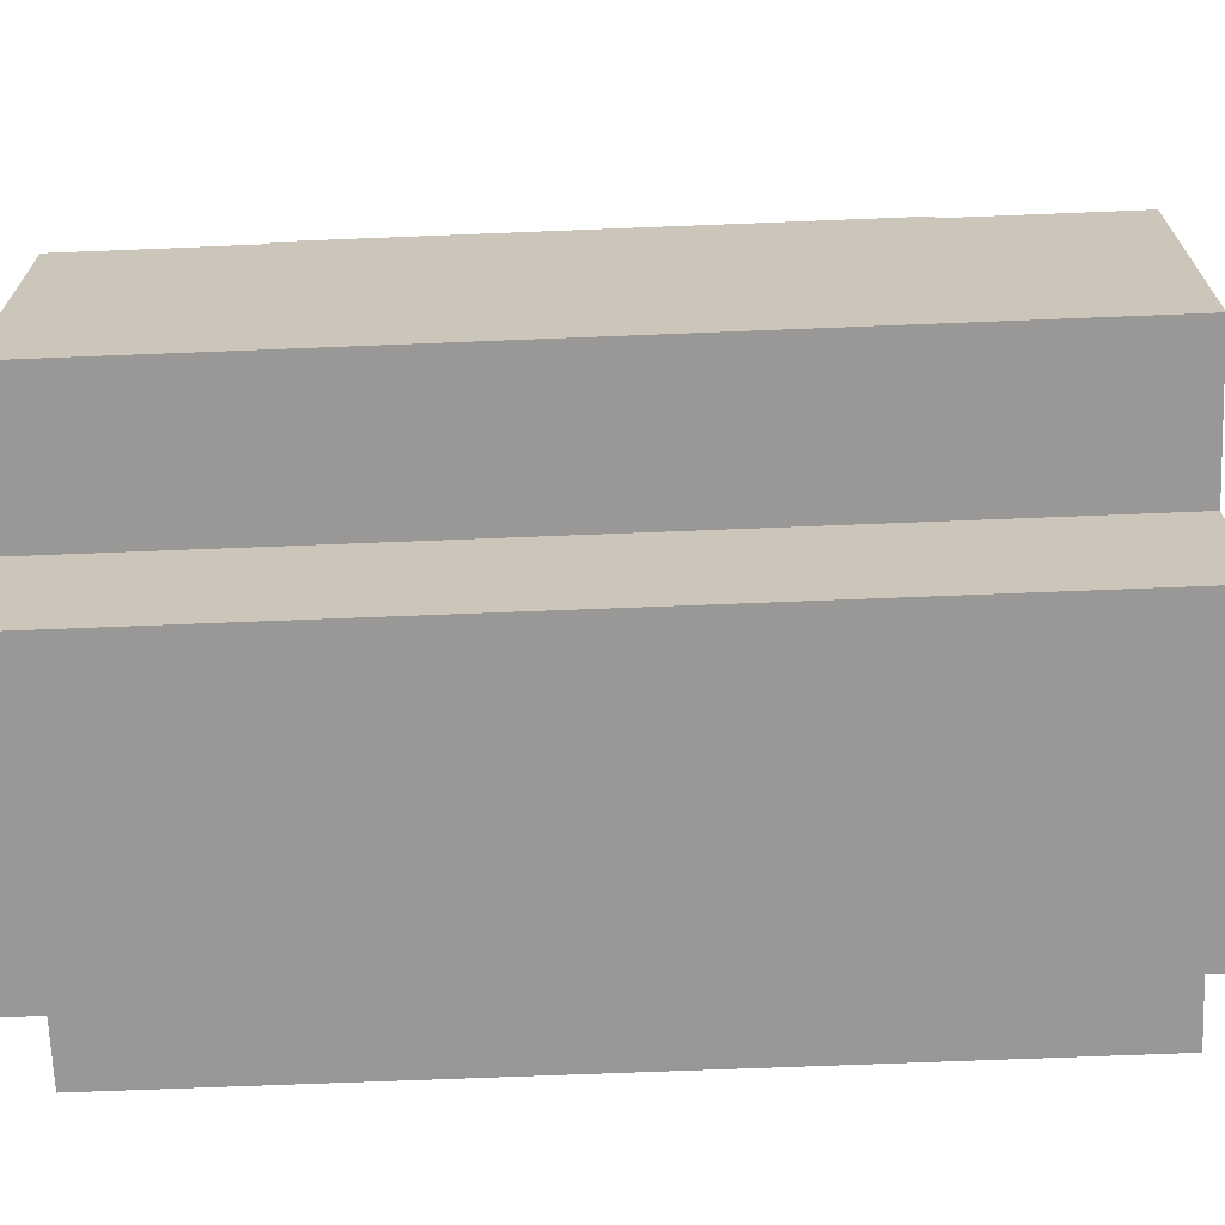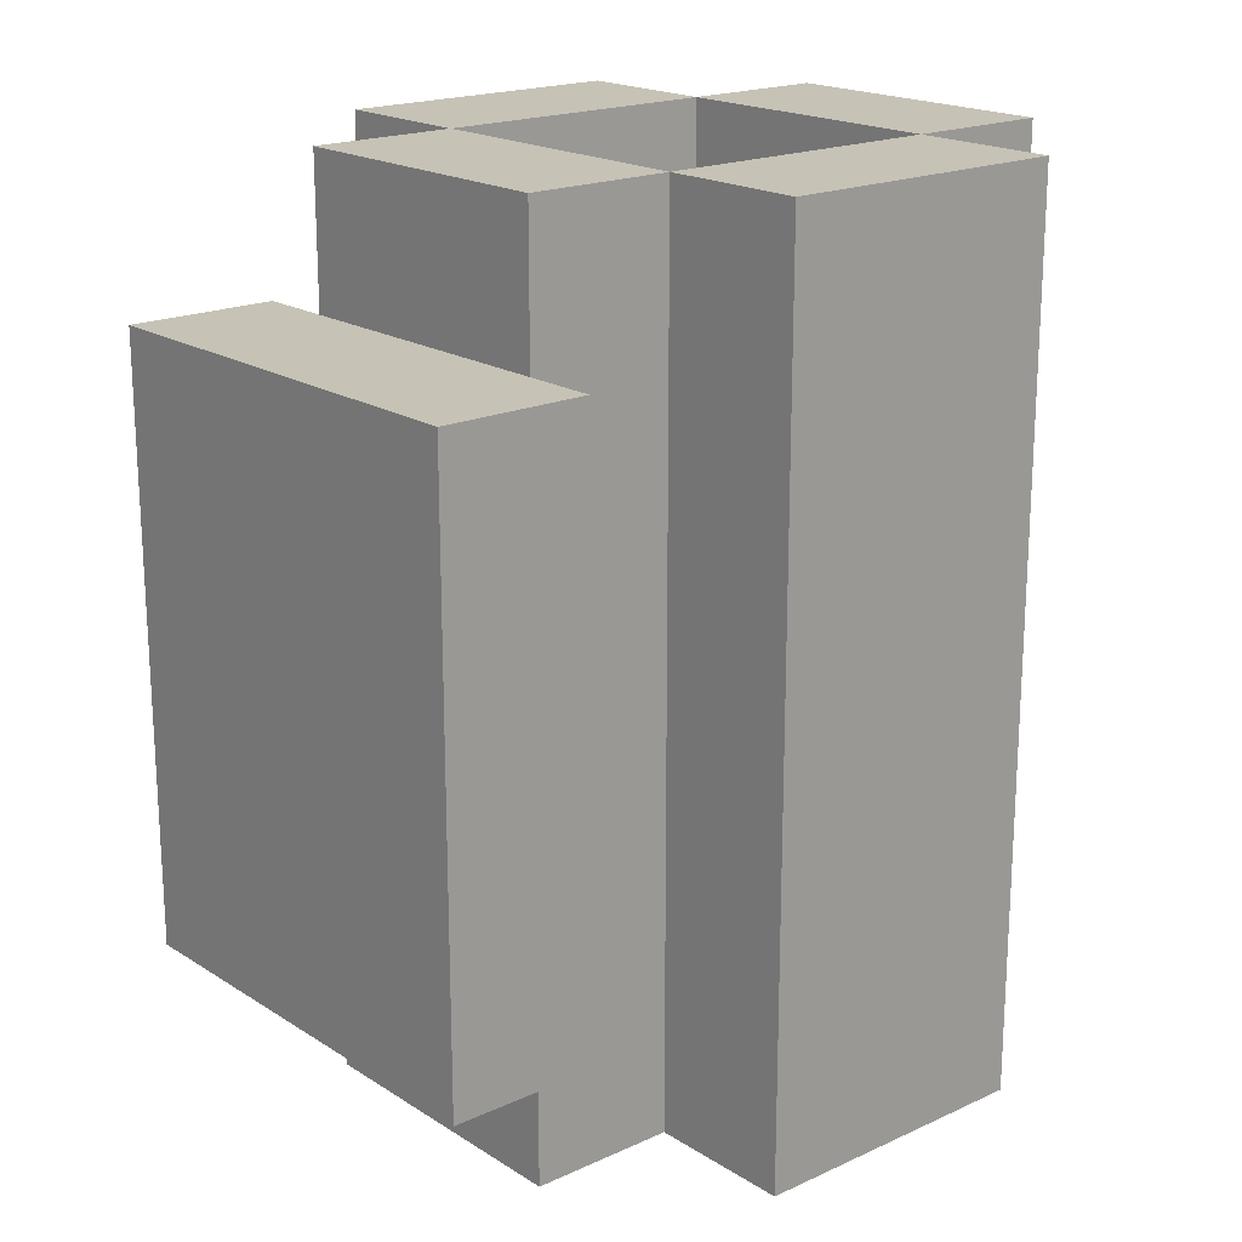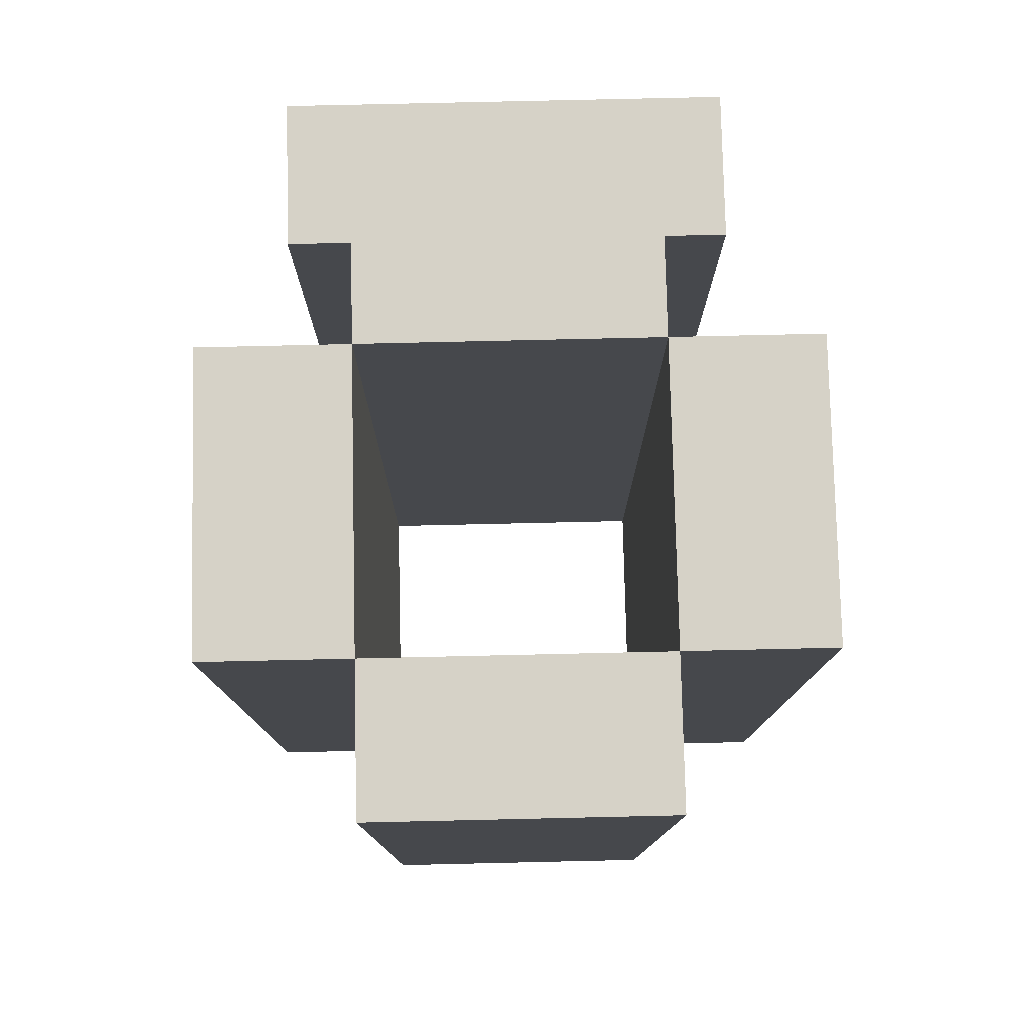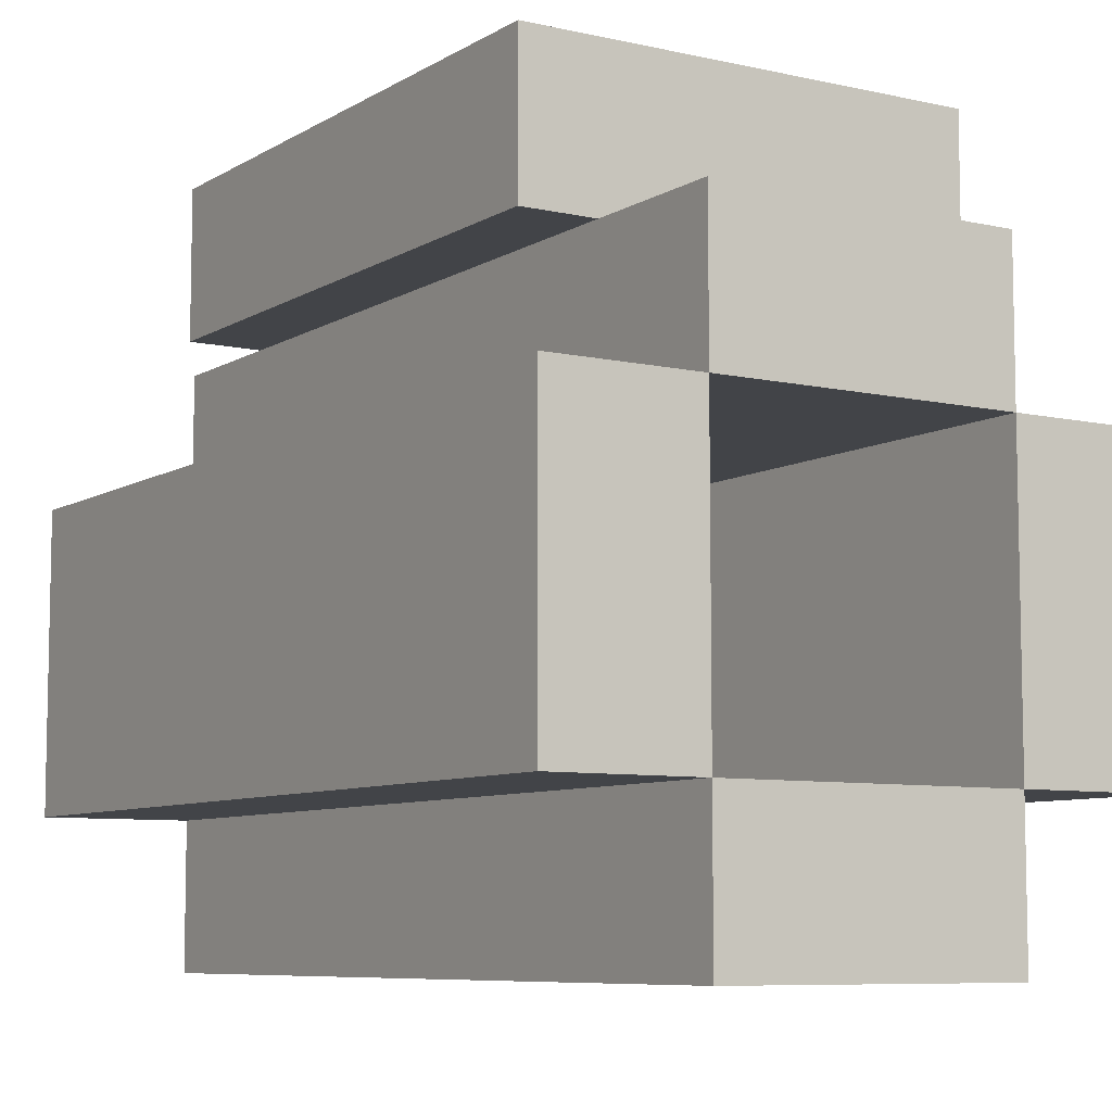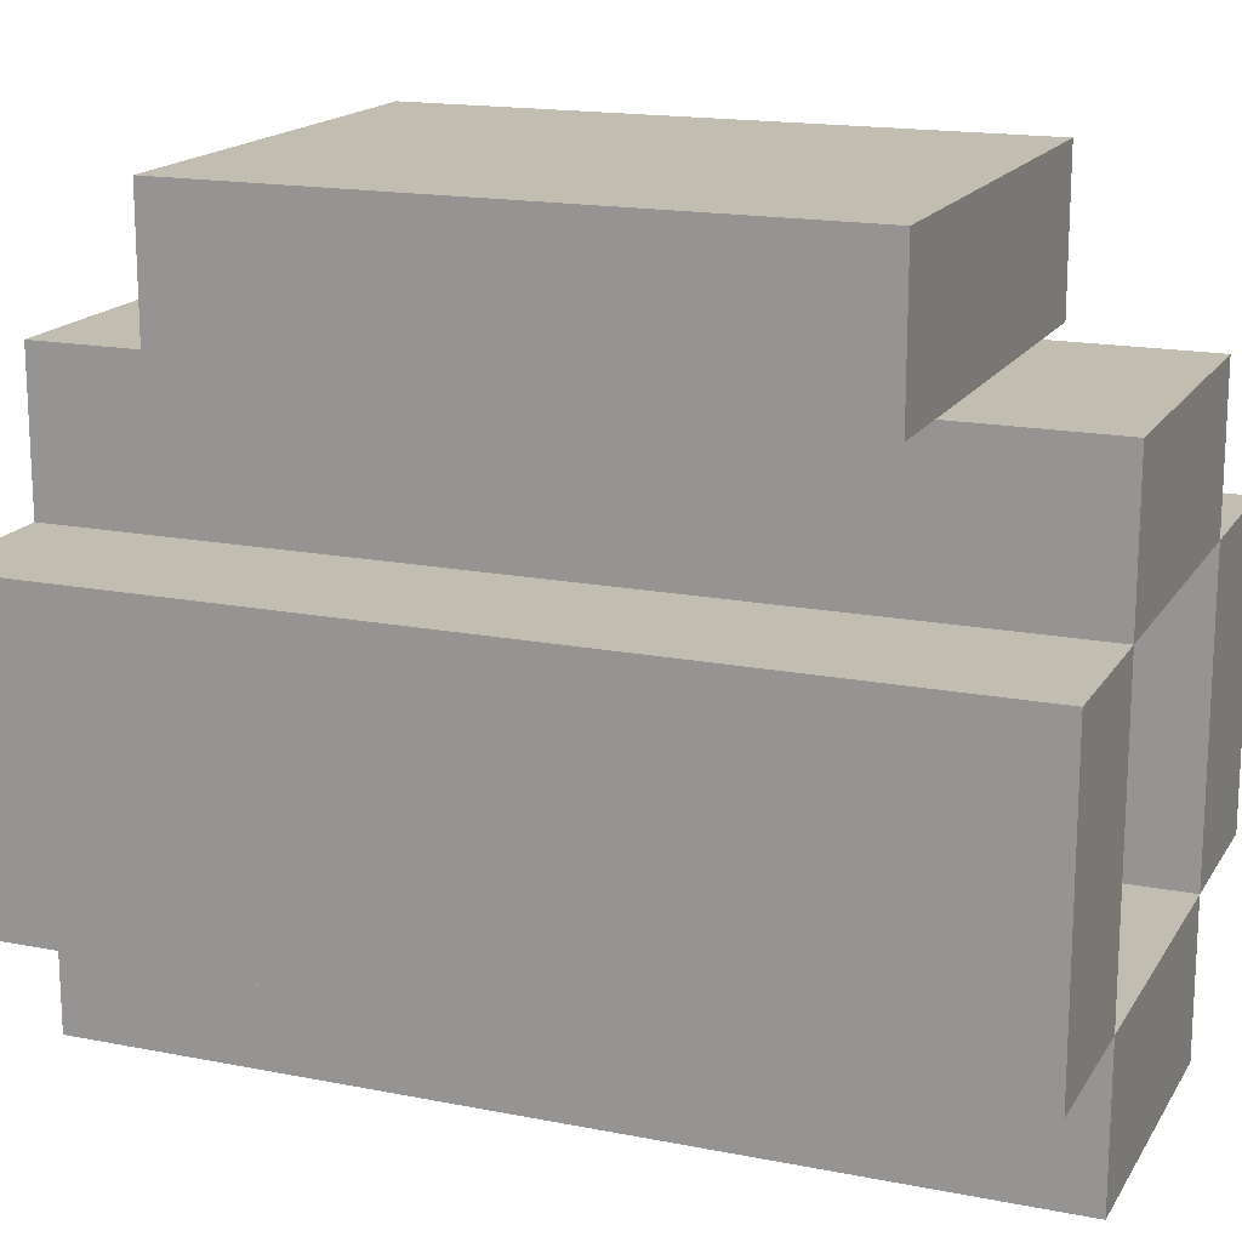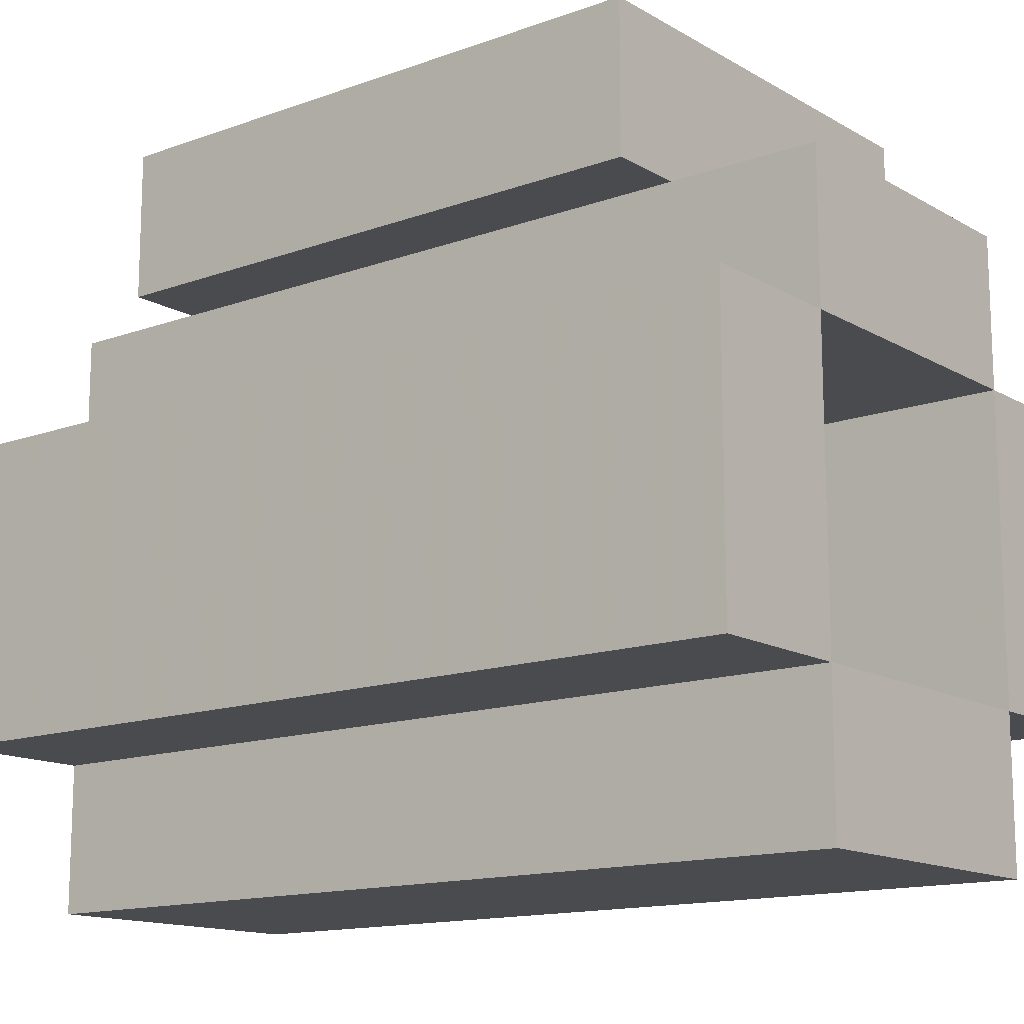
<metadata>
{"format":"obj","ext":"obj","renderer":"f3d","projection":"perspective","resolution":1024,"background":"white","views":[{"elev":-68.6,"azim":-87.7,"up":"+Y"},{"elev":19.2,"azim":-130.5,"up":"+Z"},{"elev":78.6,"azim":-1.3,"up":"+Z"},{"elev":-7.7,"azim":147.7,"up":"+Y"},{"elev":16.8,"azim":-68.2,"up":"+Y"},{"elev":-14.1,"azim":-51.4,"up":"+Y"}]}
</metadata>
<code>
v -0.0625 -0.875 0.125
v 0.0625 -0.875 0.125
v 0.0625 -0.9375 0.125
v -0.0625 -0.9375 0.125
v -0.0625 -0.875 0.5
v 0.0625 -0.875 0.5
v 0.0625 -0.9375 0.5
v -0.0625 -0.9375 0.5
g Back1
f 1 4 3 2
f 6 7 8 5
f 5 1 2 6
f 4 8 7 3
f 6 2 3 7
f 5 8 4 1
v -0.0625 -1.062 0.125
v 0.0625 -1.062 0.125
v 0.0625 -1.125 0.125
v -0.0625 -1.125 0.125
v -0.0625 -1.062 0.5
v 0.0625 -1.062 0.5
v 0.0625 -1.125 0.5
v -0.0625 -1.125 0.5
g Back2
f 9 12 11 10
f 14 15 16 13
f 13 9 10 14
f 12 16 15 11
f 14 10 11 15
f 13 16 12 9
v 0.0625 -0.9375 0.125
v 0.125 -0.9375 0.125
v 0.125 -1.062 0.125
v 0.0625 -1.062 0.125
v 0.0625 -0.9375 0.5
v 0.125 -0.9375 0.5
v 0.125 -1.062 0.5
v 0.0625 -1.062 0.5
g Back3
f 17 20 19 18
f 22 23 24 21
f 21 17 18 22
f 20 24 23 19
f 22 18 19 23
f 21 24 20 17
v -0.125 -0.9375 0.125
v -0.0625 -0.9375 0.125
v -0.0625 -1.062 0.125
v -0.125 -1.062 0.125
v -0.125 -0.9375 0.5
v -0.0625 -0.9375 0.5
v -0.0625 -1.062 0.5
v -0.125 -1.062 0.5
g Back4
f 25 28 27 26
f 30 31 32 29
f 29 25 26 30
f 28 32 31 27
f 30 26 27 31
f 29 32 28 25
v -0.09375 -0.8125 0.4375
v 0.09375 -0.8125 0.4375
v 0.09375 -0.875 0.4375
v -0.09375 -0.875 0.4375
v -0.09375 -0.8125 0.1875
v 0.09375 -0.8125 0.1875
v 0.09375 -0.875 0.1875
v -0.09375 -0.875 0.1875
g Shape1
f 33 36 35 34
f 38 39 40 37
f 37 33 34 38
f 36 40 39 35
f 38 34 35 39
f 37 40 36 33

</code>
